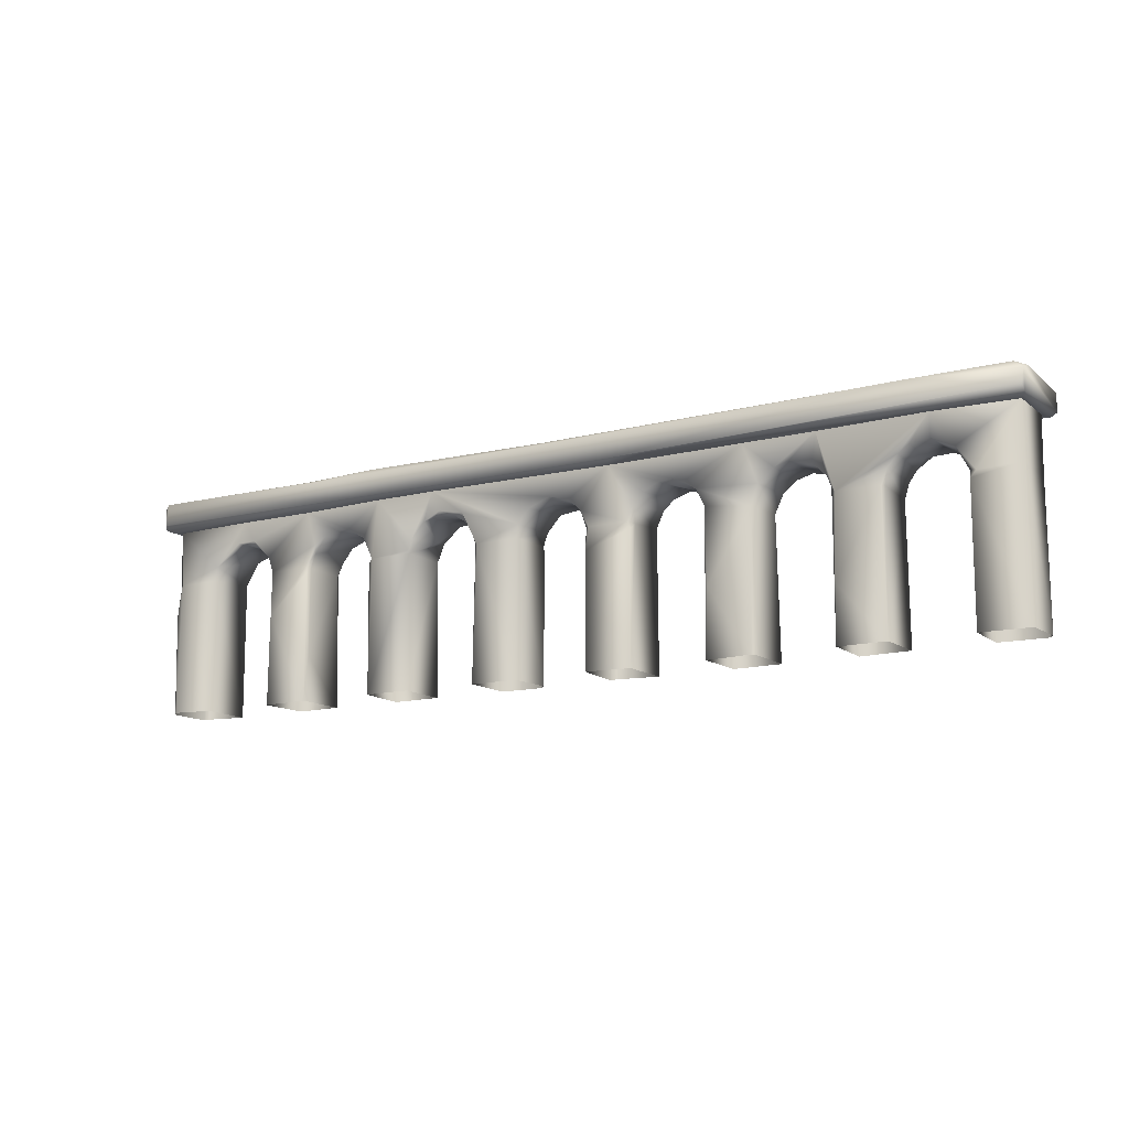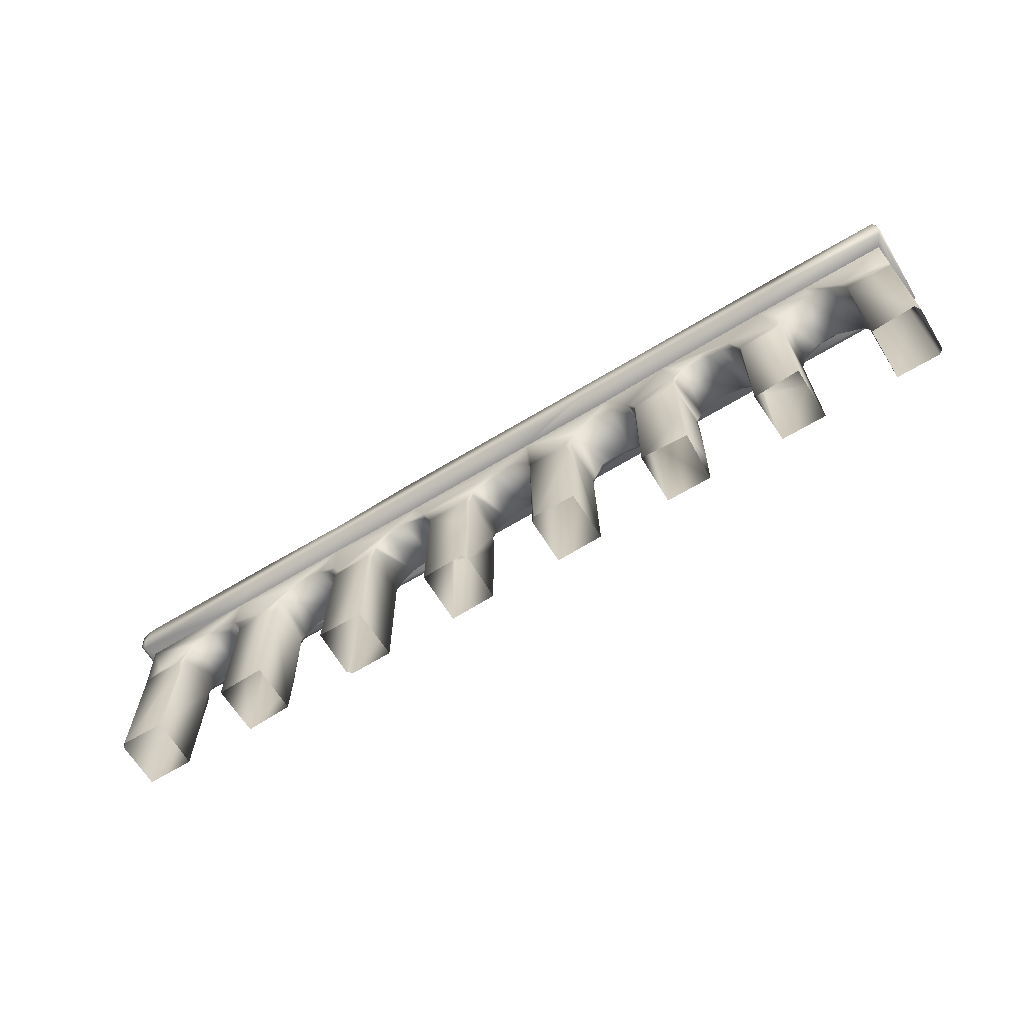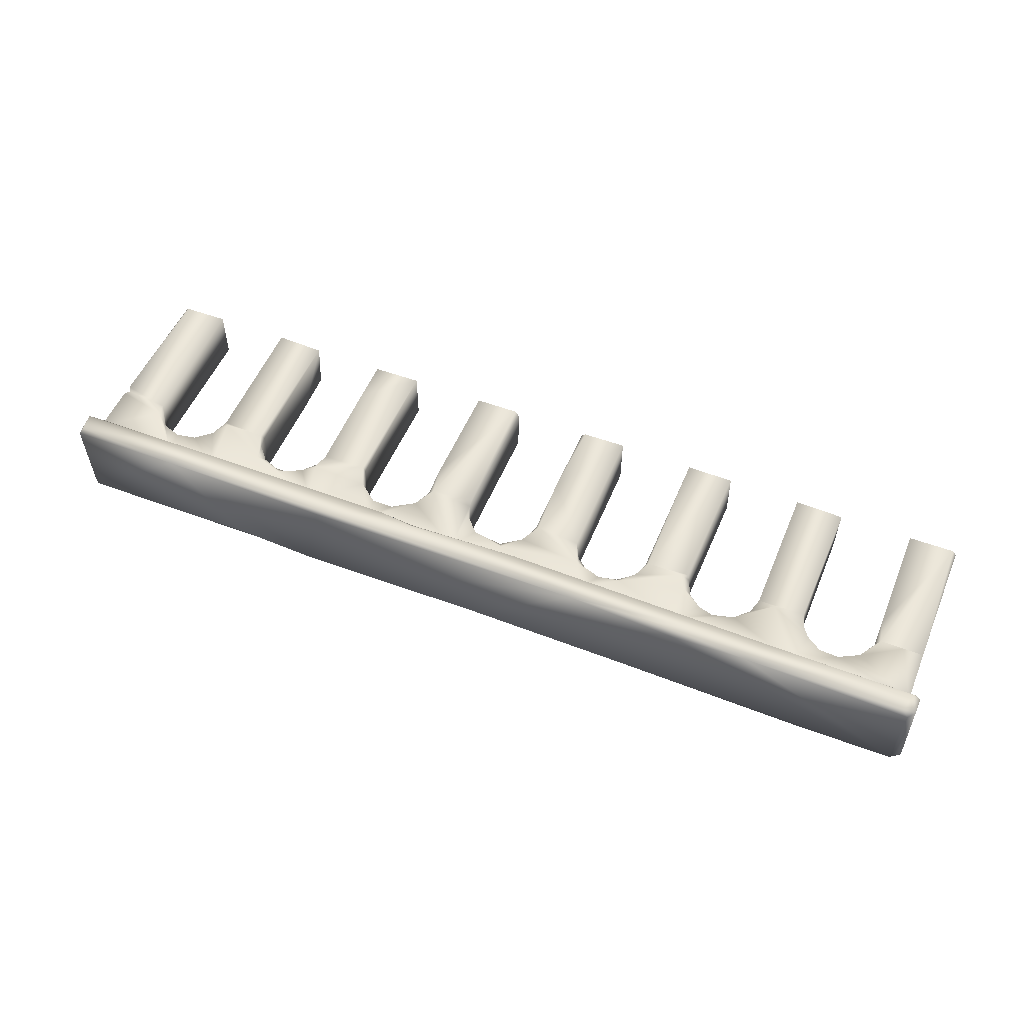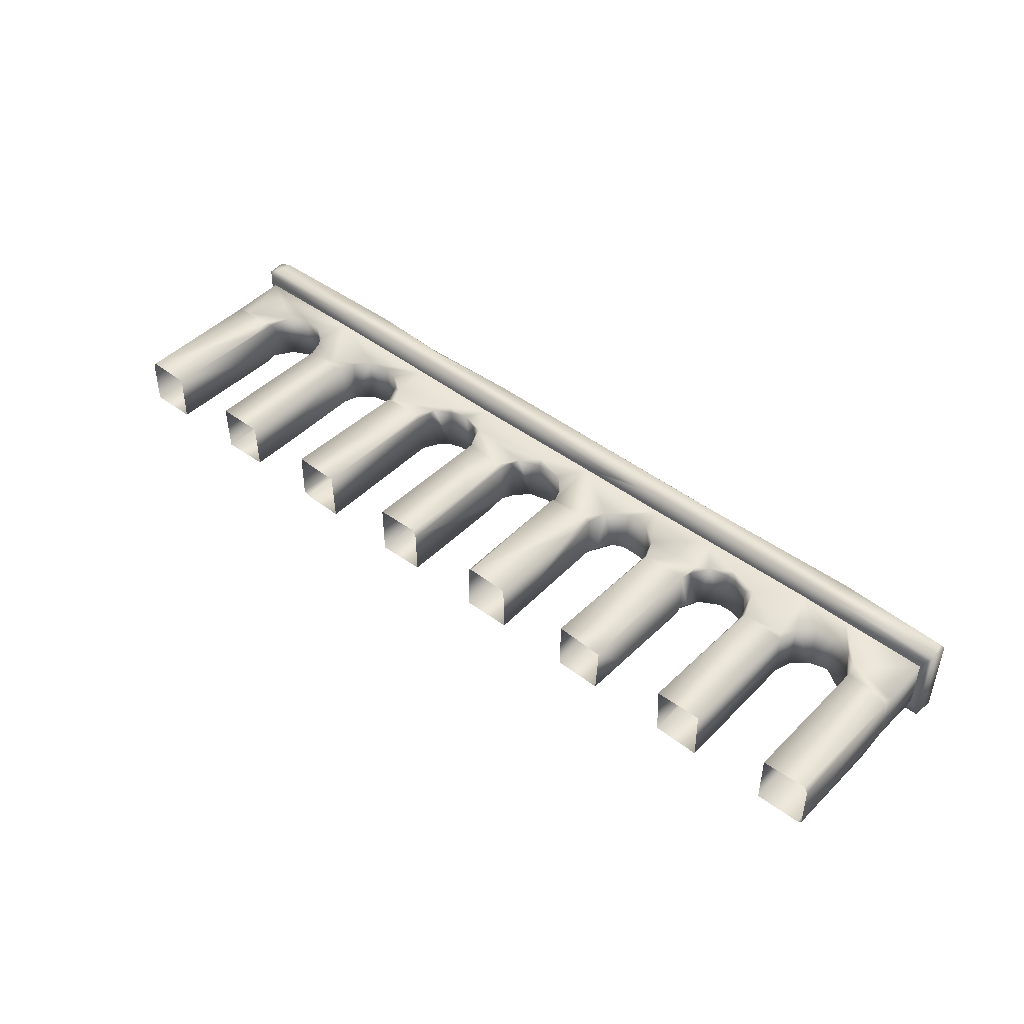
<metadata>
{"format":"obj","ext":"obj","renderer":"f3d","projection":"perspective","resolution":1024,"background":"white","views":[{"elev":-13.0,"azim":-149.1,"up":"+Y"},{"elev":-65.8,"azim":31.3,"up":"+Y"},{"elev":53.7,"azim":-157.6,"up":"+Z"},{"elev":45.2,"azim":41.3,"up":"+Z"}]}
</metadata>
<code>
o Stone_Wall_Railing_Lowpoly
v 2.826 1.754 -0.2844
v -0.01825 2.307 -0.4612
v 5.12 1.379 -0.2533
v 5.121 1.316 0.2972
v -4.222 2.018 -0.3026
v -0.7069 1.998 -0.3117
v -1.112 1.661 -0.2847
v -0.4258 1.356 0.2625
v -1.056 1.593 0.2739
v -0.9979 1.519 -0.2897
v 2.262 2.008 0.3122
v -0.4301 0.7059 0.306
v -4.027 1.747 0.2955
v -4.244 1.755 0.2956
v -1.808 -0.1615 -0.2982
v -1.452 1.752 -0.2884
v -4.903 1.378 0.31
v -4.656 1.382 -0.2948
v 5.081 -0.1472 0.3028
v 3.102 1.7 0.3057
v 2.349 0.3205 0.3102
v -2.306 -0.1515 -0.3061
v -3.788 2.018 0.3114
v -3.732 1.368 -0.2495
v -3.729 -0.1575 -0.3046
v -3.183 1.43 -0.2553
v -3.143 1.542 0.2896
v -3.382 1.389 0.3126
v 1.814 -0.1567 0.2999
v 5.228 2.26 -0.4691
v 5.117 2.007 -0.2942
v -1.065 1.672 0.3073
v 4.154 2.011 0.3121
v 0.00689 1.76 -0.3004
v 0.2133 1.706 0.2705
v 3.962 1.707 -0.2776
v 4.011 1.777 -0.2988
v -5.12 2.005 0.311
v -1.586 1.708 -0.2898
v -1.616 1.728 0.3066
v -2.404 1.57 -0.2809
v 3.79 1.562 -0.2863
v 0.9655 1.365 -0.2512
v 0.4228 1.367 -0.2864
v -2.995 1.703 0.3029
v 3.239 1.38 -0.3059
v 5.129 -0.1607 -0.2667
v 3.727 1.373 -0.2899
v 3.195 1.368 -0.2571
v 3.194 1.365 0.2358
v 3.574 2.021 0.312
v 3.682 1.399 0.3092
v -2.352 -0.1576 0.2983
v 5.128 -0.1609 0.2402
v -0.961 -0.1609 0.3081
v -0.428 1.115 -0.2975
v 3.212 1.299 -0.323
v -1.291 1.745 -0.2889
v -2.749 1.757 -0.2768
v 0.391 2.011 0.3009
v -0.4036 2.009 0.5117
v 0.9604 -0.1609 0.2981
v 2.446 1.62 -0.2808
v -3.853 1.632 0.301
v -0.417 -0.1623 0.2406
v 4.546 1.531 -0.2967
v -5.213 2.013 -0.4674
v -4.458 1.645 -0.2855
v 2.983 1.704 -0.2842
v 0.4255 1.378 0.268
v 0.2606 1.668 -0.3002
v 3.944 2.314 0.5003
v 5.22 2.299 0.4537
v -0.2295 1.698 -0.2983
v -3.29 2.309 0.4992
v 0.4693 -0.1601 0.3068
v 4.186 1.764 0.2951
v 3.968 1.72 0.2924
v 2.249 2.027 -0.2979
v 1.108 1.727 -0.3045
v 1.403 1.789 -0.3108
v -3.772 1.532 -0.2844
v 5.161 2.315 -0.506
v 3.145 1.533 -0.2438
v 1.73 1.564 0.1471
v -3.145 1.542 -0.2809
v -5.117 2.318 -0.4643
v 2.378 1.485 0.2717
v -1.217 2.292 0.5113
v -1.82 -0.1628 0.2941
v -2.346 2 0.3186
v -2.755 1.762 0.2967
v -4.463 1.639 0.299
v -5.123 -0.1629 -0.295
v 3.799 1.57 0.2905
v 1.507 2.022 -0.3113
v -4.58 1.416 0.2561
v 1.815 -0.1569 -0.2906
v -3.991 1.708 0.182
v -0.3422 1.603 0.2846
v -1.814 1.415 -0.2893
v 3.153 1.515 0.273
v 3.229 1.379 0.2913
v 1.277 2.016 0.5045
v 1.482 2.01 0.2995
v 5.193 2.006 0.4458
v -1.748 1.579 0.2973
v -1.839 1.37 0.2979
v -1.37 1.761 0.2868
v -5.229 2.287 -0.3633
v -5.218 2.234 -0.4949
v -0.4636 1.374 -0.2933
v -3.772 1.518 0.2992
v 0.9628 1.376 0.2561
v -0.383 1.512 0.2682
v 3.73 1.354 0.2775
v -5.225 2.247 0.4862
v -5.148 2.051 0.5112
v 2.662 1.748 -0.2811
v 1.238 1.723 -0.2612
v 0.9997 1.507 -0.2785
v 1.105 1.639 -0.2422
v 2.761 1.807 0.3106
v 2.841 1.74 0.2585
v 3.016 1.678 0.2684
v -3.189 -0.1622 0.2876
v -5.183 2.008 0.4486
v 0.9295 1.362 -0.2901
v 1.863 2.269 0.5132
v -0.9699 1.361 -0.2022
v -2.583 1.715 0.297
v -0.9166 1.371 -0.302
v 1.847 1.354 0.2978
v -1.197 2.011 -0.4741
v -2.319 1.342 0.2945
v -4.581 1.401 -0.2609
v -2.35 1.373 0.2388
v -2.339 1.554 0.3109
v -2.426 1.58 0.2764
v -2.253 1.375 0.3019
v -4.217 1.765 -0.2857
v 2.368 0.2987 -0.2418
v 1.524 1.751 0.2786
v -1.72 1.609 -0.2944
v -2.245 2.007 -0.2924
v -4.575 -0.1585 0.2901
v 4.243 1.775 -0.2955
v -0.4261 -0.1528 -0.2936
v 0.3924 1.51 -0.3082
v 5.126 1.002 -0.3005
v -4.579 1.106 0.2826
v -5.229 2.05 0.4626
v -0.8219 2.011 -0.5032
v 0.3781 1.527 0.2764
v 5.179 2.065 -0.5176
v -4.632 1.367 0.2926
v -3.723 1.35 0.2892
v 1.819 1.397 -0.3077
v 1.283 1.752 0.2848
v 5.187 2.254 0.51
v 2.389 1.577 0.3087
v -0.3748 1.556 -0.303
v 1.039 1.598 0.2874
v -3.189 -0.1553 -0.2831
v -1.179 1.694 0.2719
v -5.12 1.362 0.2806
v -3.046 2.006 -0.3003
v 4.562 1.549 0.3034
v 4.415 1.677 0.2827
v -3.191 1.357 0.2794
v 2.868 2.285 -0.5143
v 2.202 2.33 -0.4803
v -5.09 -0.1592 0.2978
v 0.4149 -0.1496 0.2548
v -5.084 2.272 0.5123
v 2.351 1.367 0.2831
v 3.188 0.3585 -0.265
v 4.584 -0.1635 0.2919
v -4.011 1.734 -0.2933
v -3.228 1.367 -0.2942
v -0.461 1.372 0.2996
v -5.131 -0.1495 0.2526
v 1.505 1.729 -0.2735
v 3.738 -0.1617 -0.2989
v 2.401 2.034 -0.5073
v 1.614 1.697 -0.3007
v 3.236 2.01 -0.3004
v -5.195 2.079 -0.5132
v 2.368 1.316 -0.2729
v 2.376 1.487 -0.2718
v 2.515 1.674 0.2987
v -0.4714 -0.1473 0.3124
v 5.224 2.044 0.4926
v 1.743 1.579 0.2864
v 0.9651 1.038 0.3007
v 0.9088 1.36 0.305
v 5.123 1.426 0.2989
v 3.189 -0.1578 0.2831
v -3.698 1.362 -0.2969
v 0.4253 -0.1626 -0.2905
v 1.818 1.368 -0.2784
v -2.427 2.309 0.4465
v 3.113 1.625 -0.3016
v -2.203 2.238 0.5111
v -4.6 1.307 -0.3122
v 3.861 2.033 0.508
v -3.886 1.655 -0.2869
v 5.085 1.371 0.2901
v 4.586 1.419 0.2886
v -3.483 2.034 0.5018
v -2.338 1.34 -0.3046
v -2.99 1.695 -0.2778
v -5.125 2.003 -0.2908
v -0.1121 1.734 0.2387
v 1.813 1.367 0.2565
v -2.588 1.709 -0.2818
v 2.36 1.383 -0.2166
v -1.762 1.515 0.2675
v -0.1491 1.79 0.2882
v 2.315 1.365 -0.2944
v -0.9675 1.295 -0.2911
v 5.216 2.018 -0.4525
v 4.587 1.368 -0.29
v 0.4282 1.317 0.306
v 0.8879 2.073 0.5187
v 2.713 1.745 0.2653
v 1.775 1.521 -0.3007
v 0.898 2.012 0.4433
v 3.106 2.319 -0.4459
v -0.9613 1.413 0.2898
v 4.152 2.014 -0.299
v -1.572 1.705 0.2709
v -4.589 -0.1611 -0.2953
v 3.724 -0.1593 0.3053
v 1.984 2.313 0.4663
v -1.811 1.358 0.2592
v -0.4217 1.374 -0.2573
v 2.338 -0.1595 -0.2907
v 4.166 1.753 -0.2651
v 3.712 0.8612 -0.3141
v -3.74 -0.1581 0.2727
v 5.071 1.37 -0.2991
v 3.218 -0.1551 -0.2998
v -5.157 2.314 0.4529
v -1.842 0.5794 -0.3169
v -2.359 -0.1592 -0.2494
v 5.076 -0.1494 -0.3128
v -5.124 1.405 -0.2851
v -4.046 2.303 -0.5114
v -1.219 1.998 0.3051
v 2.364 -0.1623 0.2794
v -3.212 0.4626 -0.3099
v 5.121 2.006 0.3092
v -0.9587 -0.1641 -0.3001
v 0.9726 -0.16 -0.2823
v -0.2176 2.27 -0.5034
v 4.583 -0.1616 -0.303
v 3.236 2.01 -0.3004
v 2.249 2.027 -0.2979
v -5.125 2.003 -0.2908
v -5.12 2.005 0.311
v -3.788 2.018 0.3114
v 5.117 2.007 -0.2942
v 5.121 2.006 0.3092
v -2.346 2 0.3186
v -1.219 1.998 0.3051
v 1.482 2.01 0.2995
v 0.391 2.011 0.3009
v -3.046 2.006 -0.3003
v -4.222 2.018 -0.3026
v 2.262 2.008 0.3122
v 4.152 2.014 -0.299
v 1.507 2.022 -0.3113
v 3.574 2.021 0.312
v 4.154 2.011 0.3121
v -0.7069 1.998 -0.3117
v -2.245 2.007 -0.2924
f 258 69 1
f 11 51 206
f 47 3 4
f 213 248 166
f 237 8 65
f 9 7 10
f 101 236 15
f 277 276 16
f 213 18 248
f 20 271 123
f 259 258 119
f 215 201 98
f 211 246 137
f 60 219 35
f 270 269 180
f 24 25 157
f 26 170 164
f 27 45 28
f 142 176 251
f 25 241 157
f 180 252 199
f 193 30 73
f 89 225 129
f 110 111 152
f 210 75 118
f 194 267 143
f 263 106 264
f 51 33 106
f 266 109 32
f 275 77 169
f 67 260 261
f 263 222 106
f 131 41 139
f 43 114 255
f 184 48 116
f 49 177 50
f 152 111 67
f 40 140 107
f 107 39 232
f 274 20 52
f 4 54 47
f 56 65 148
f 11 206 104
f 129 104 206
f 116 103 234
f 109 58 165
f 276 7 58
f 201 238 98
f 259 119 63
f 213 270 68
f 196 60 70
f 83 72 73
f 166 248 182
f 276 34 74
f 164 170 126
f 77 274 78
f 80 273 81
f 149 80 128
f 272 66 147
f 169 239 66
f 74 100 115
f 258 42 48
f 180 269 86
f 276 74 162
f 266 40 109
f 116 234 184
f 169 66 209
f 9 10 230
f 185 222 231
f 216 277 41
f 83 155 185
f 229 172 72
f 171 172 229
f 34 273 71
f 146 151 173
f 215 98 29
f 94 205 233
f 39 277 16
f 23 64 28
f 170 27 28
f 154 44 70
f 50 177 198
f 270 179 141
f 141 99 14
f 102 103 20
f 194 85 201
f 180 26 252
f 218 236 101
f 107 140 108
f 240 48 184
f 194 201 215
f 269 216 59
f 72 83 229
f 67 111 188
f 132 162 112
f 114 195 255
f 248 205 94
f 196 114 163
f 205 248 18
f 52 103 116
f 118 127 210
f 80 81 120
f 121 80 122
f 66 242 223
f 55 130 254
f 123 124 125
f 3 253 197
f 238 220 189
f 132 221 130
f 106 193 206
f 230 10 130
f 133 215 29
f 262 91 210
f 134 153 6
f 117 175 244
f 21 251 176
f 20 123 125
f 18 68 136
f 138 139 140
f 87 111 110
f 142 251 238
f 120 122 80
f 205 18 136
f 214 35 219
f 97 146 136
f 239 147 66
f 41 144 211
f 253 3 31
f 150 3 47
f 97 151 146
f 4 3 208
f 137 41 211
f 165 58 7
f 128 121 43
f 43 255 128
f 267 60 163
f 254 221 148
f 227 201 85
f 17 166 156
f 165 9 32
f 158 201 227
f 242 3 150
f 112 237 56
f 132 112 56
f 177 243 198
f 19 209 178
f 173 166 182
f 243 240 184
f 36 37 239
f 61 89 210
f 249 153 188
f 188 153 134
f 191 119 226
f 191 226 123
f 160 193 73
f 153 96 6
f 34 276 273
f 87 244 75
f 49 46 57
f 135 53 108
f 168 169 209
f 84 46 49
f 128 200 44
f 82 199 24
f 25 24 199
f 69 203 84
f 246 211 22
f 234 103 198
f 75 175 118
f 87 75 202
f 143 85 194
f 181 115 100
f 37 36 42
f 247 150 47
f 137 246 53
f 199 252 25
f 95 274 52
f 52 116 95
f 91 61 210
f 61 268 228
f 107 108 218
f 19 54 4
f 76 224 174
f 70 44 174
f 182 248 94
f 215 133 194
f 108 90 236
f 236 90 15
f 87 110 244
f 163 60 196
f 217 176 142
f 269 212 86
f 242 150 247
f 221 254 130
f 4 209 19
f 181 8 115
f 271 194 161
f 161 133 176
f 237 65 56
f 13 99 64
f 232 109 40
f 104 225 228
f 228 268 104
f 37 147 239
f 272 147 37
f 14 38 93
f 14 99 13
f 171 2 172
f 255 195 62
f 197 168 208
f 117 110 152
f 149 273 80
f 62 195 76
f 74 34 214
f 83 171 229
f 64 207 113
f 112 162 237
f 46 240 57
f 268 105 104
f 33 264 106
f 117 118 175
f 46 48 240
f 244 175 75
f 232 39 16
f 116 48 95
f 218 108 236
f 190 176 217
f 265 131 138
f 88 63 191
f 211 101 245
f 81 183 120
f 224 76 196
f 42 258 37
f 42 95 48
f 207 180 82
f 51 106 206
f 253 275 168
f 107 232 40
f 105 11 104
f 92 59 216
f 217 142 189
f 189 220 217
f 77 239 169
f 151 156 173
f 276 58 16
f 277 39 144
f 134 6 145
f 68 141 93
f 269 59 212
f 224 70 174
f 131 265 92
f 108 140 135
f 88 190 63
f 57 240 243
f 177 57 243
f 107 218 39
f 271 20 274
f 45 27 86
f 102 49 50
f 144 101 211
f 22 211 245
f 139 41 137
f 139 137 140
f 72 129 206
f 252 26 164
f 64 99 207
f 168 209 208
f 100 214 219
f 219 32 100
f 273 149 71
f 4 208 209
f 238 189 142
f 191 271 161
f 154 149 44
f 132 56 221
f 38 17 93
f 89 61 225
f 200 128 255
f 242 31 3
f 66 31 242
f 32 109 165
f 218 144 39
f 216 41 131
f 113 82 157
f 26 27 170
f 73 30 83
f 163 121 122
f 163 114 121
f 174 44 200
f 93 141 14
f 149 128 44
f 261 262 127
f 183 186 85
f 52 20 103
f 45 23 28
f 220 63 190
f 259 63 220
f 100 74 214
f 195 196 76
f 170 157 126
f 65 8 12
f 23 13 64
f 157 241 126
f 97 68 93
f 223 242 257
f 89 2 202
f 192 12 55
f 227 259 158
f 259 220 158
f 28 157 170
f 45 265 23
f 270 180 207
f 190 88 176
f 28 64 113
f 199 82 180
f 99 179 207
f 67 261 127
f 66 223 209
f 156 166 173
f 155 222 185
f 168 275 169
f 181 12 8
f 230 55 12
f 26 180 86
f 102 84 49
f 161 194 133
f 129 72 235
f 30 222 155
f 56 148 221
f 111 249 188
f 162 115 8
f 222 193 106
f 38 213 166
f 207 82 113
f 161 176 88
f 90 108 53
f 230 130 55
f 68 97 136
f 83 185 171
f 13 23 14
f 159 267 163
f 161 88 191
f 125 84 102
f 69 84 125
f 272 31 66
f 151 97 156
f 123 226 124
f 256 185 153
f 219 266 32
f 252 164 25
f 141 179 99
f 30 193 222
f 262 210 127
f 123 271 191
f 153 185 96
f 179 270 207
f 60 154 70
f 60 35 154
f 124 69 125
f 16 58 232
f 232 58 109
f 82 24 157
f 204 75 210
f 78 95 36
f 226 119 124
f 269 277 216
f 178 223 257
f 120 143 159
f 258 272 37
f 152 127 118
f 27 26 86
f 167 134 145
f 122 120 163
f 276 162 132
f 60 266 219
f 83 30 155
f 250 268 61
f 133 29 21
f 23 38 14
f 121 114 43
f 34 71 35
f 220 190 217
f 181 32 230
f 100 32 181
f 235 89 129
f 71 149 154
f 35 71 154
f 222 263 231
f 2 171 256
f 256 171 185
f 271 267 194
f 273 186 81
f 277 144 41
f 163 120 159
f 233 205 136
f 110 117 244
f 270 141 68
f 143 183 85
f 203 258 48
f 203 48 46
f 85 186 227
f 273 259 227
f 165 7 9
f 73 72 160
f 177 49 57
f 135 137 53
f 92 216 131
f 2 89 172
f 40 265 138
f 275 274 77
f 183 81 186
f 203 46 84
f 235 172 89
f 103 50 198
f 181 230 12
f 160 206 193
f 36 77 78
f 160 72 206
f 266 265 40
f 115 162 74
f 196 195 114
f 1 124 119
f 50 103 102
f 121 128 80
f 249 111 87
f 93 17 156
f 22 245 15
f 124 1 69
f 69 258 203
f 176 133 21
f 2 87 202
f 158 220 201
f 36 239 77
f 67 134 5
f 253 168 197
f 273 227 186
f 237 162 8
f 152 67 127
f 218 101 144
f 242 247 257
f 10 132 130
f 224 196 70
f 7 276 10
f 10 276 132
f 45 212 59
f 21 29 251
f 137 135 140
f 67 5 260
f 20 125 102
f 204 89 202
f 45 86 212
f 96 185 79
f 197 208 3
f 89 204 210
f 134 167 5
f 185 231 187
f 63 119 191
f 267 159 143
f 32 9 230
f 75 204 202
f 91 250 61
f 188 134 67
f 249 87 256
f 17 38 166
f 172 235 72
f 95 42 36
f 34 35 214
f 131 139 138
f 201 220 238
f 129 225 104
f 28 113 157
f 118 117 152
f 185 187 79
f 213 68 18
f 245 101 15
f 78 274 95
f 119 258 1
f 59 92 45
f 256 87 2
f 225 61 228
f 209 223 178
f 156 97 93
f 40 138 140
f 120 183 143
f 136 146 233
f 265 45 92
f 192 65 12
f 249 256 153

</code>
